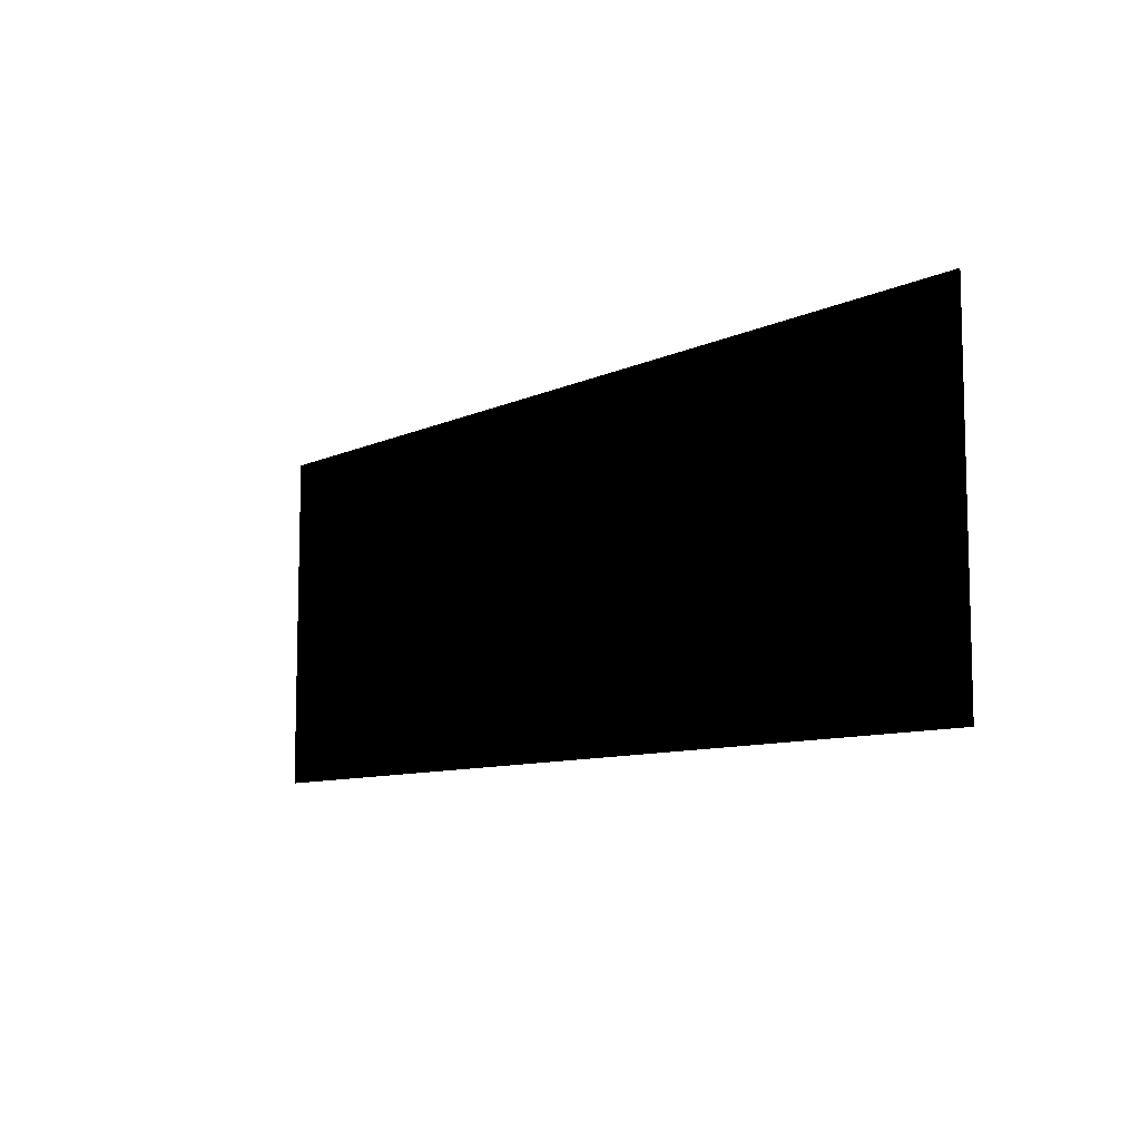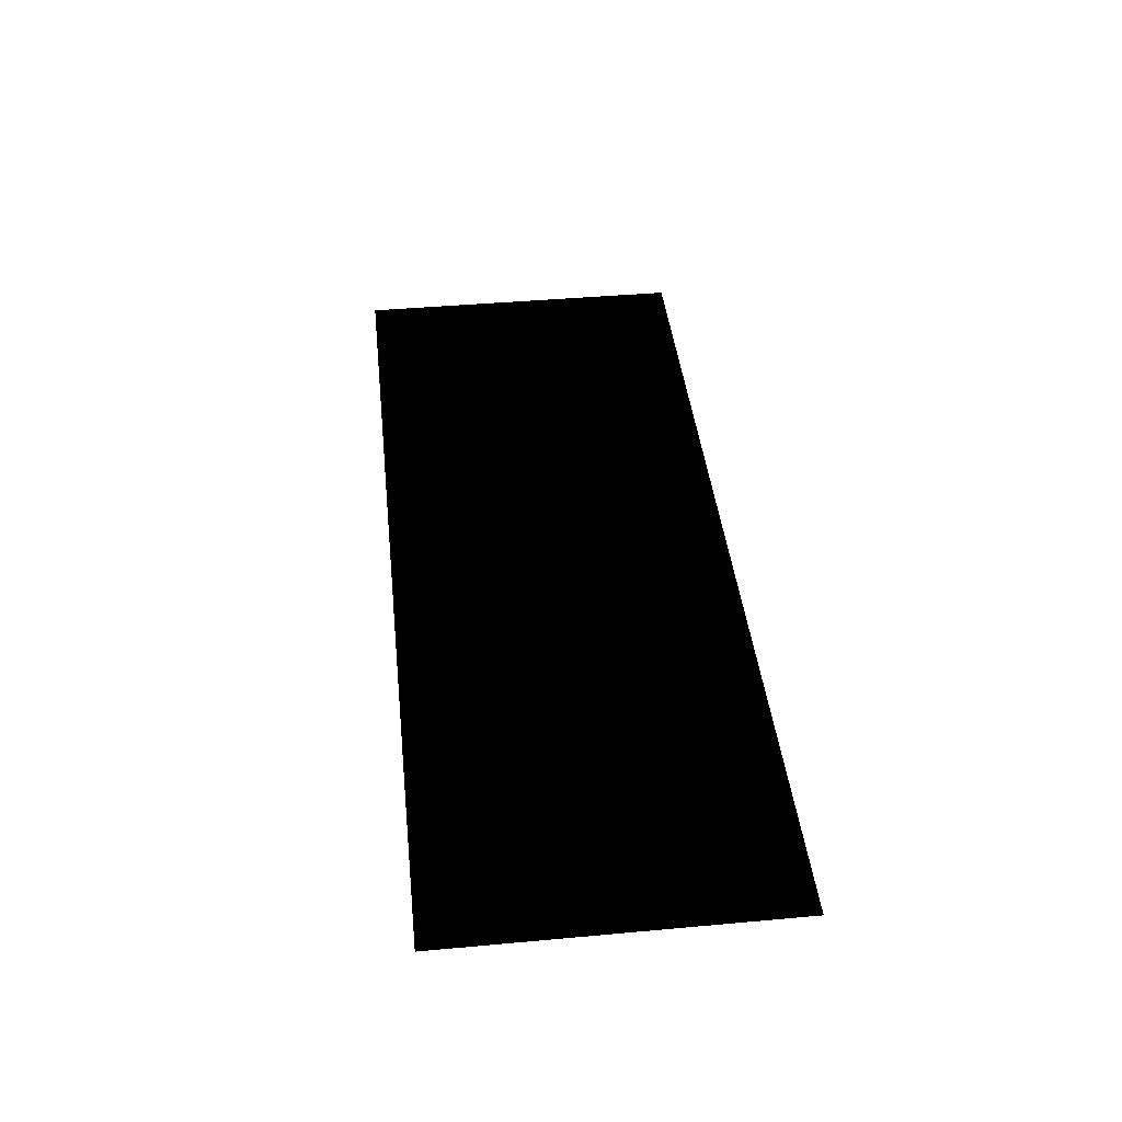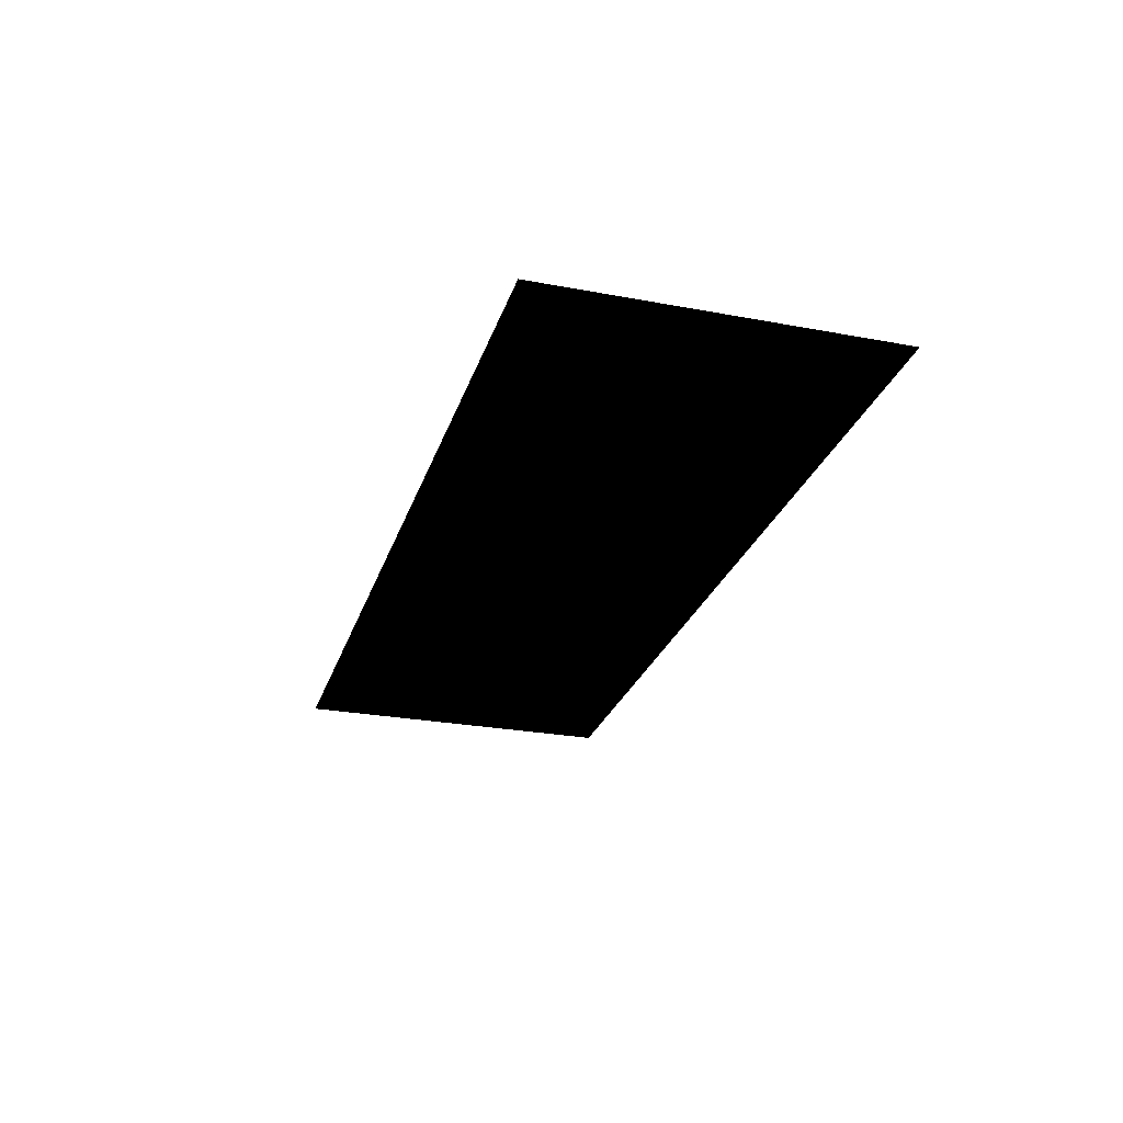
<metadata>
{"format":"obj","ext":"obj","renderer":"f3d","projection":"perspective","resolution":1024,"background":"white","views":[{"elev":-9.0,"azim":-129.0,"up":"+Y"},{"elev":42.3,"azim":-96.2,"up":"+Z"},{"elev":-26.5,"azim":73.6,"up":"+Z"}]}
</metadata>
<code>
g lians_4 (2)
v 5.821 5.722e-06 5.722e-06
v 5.821 -0.392 5.722e-06
v 5.373 -0.392 5.722e-06
v 5.373 5.722e-06 5.722e-06
v 4.926 5.722e-06 5.722e-06
v 4.926 -0.392 5.722e-06
v 4.478 5.722e-06 5.722e-06
v 4.478 -0.392 5.722e-06
v 4.03 5.722e-06 5.722e-06
v 4.03 -0.392 5.722e-06
v 3.582 5.722e-06 5.722e-06
v 3.582 -0.392 5.722e-06
v 3.135 5.722e-06 5.722e-06
v 3.135 -0.392 5.722e-06
v 2.687 5.722e-06 5.722e-06
v 2.687 -0.392 5.722e-06
v 2.239 5.722e-06 5.722e-06
v 2.239 -0.392 5.722e-06
v 1.791 5.722e-06 5.722e-06
v 1.791 -0.392 5.722e-06
v 1.343 5.722e-06 5.722e-06
v 1.343 -0.392 5.722e-06
v 0.8956 5.722e-06 5.722e-06
v 0.8956 -0.392 5.722e-06
v 0.4478 5.722e-06 5.722e-06
v 0.4478 -0.392 5.722e-06
v 5.722e-06 5.722e-06 5.722e-06
v 5.722e-06 -0.392 5.722e-06
v -0.4478 5.722e-06 5.722e-06
v -0.4478 -0.392 5.722e-06
v -0.8956 5.722e-06 5.722e-06
v -0.8956 -0.392 5.722e-06
v -1.343 5.722e-06 5.722e-06
v -1.343 -0.392 5.722e-06
v -1.791 5.722e-06 5.722e-06
v -1.791 -0.392 5.722e-06
v -2.239 5.722e-06 5.722e-06
v -2.239 -0.392 5.722e-06
v -2.687 5.722e-06 5.722e-06
v -2.687 -0.392 5.722e-06
v -3.135 5.722e-06 5.722e-06
v -3.135 -0.392 5.722e-06
v -3.582 5.722e-06 5.722e-06
v -3.582 -0.392 5.722e-06
v -4.03 5.722e-06 5.722e-06
v -4.03 -0.392 5.722e-06
v -4.478 5.722e-06 5.722e-06
v -4.478 -0.392 5.722e-06
v -4.926 5.722e-06 5.722e-06
v -4.926 -0.392 5.722e-06
v -5.373 5.722e-06 5.722e-06
v -5.373 -0.392 5.722e-06
v -5.821 5.722e-06 5.722e-06
v -5.821 -0.392 5.722e-06
v -3.135 -0.7841 5.722e-06
v -2.687 -0.7841 5.722e-06
v -3.135 -1.176 5.722e-06
v -2.687 -1.176 5.722e-06
v -3.135 -1.568 5.722e-06
v -2.687 -1.568 5.722e-06
v -3.135 -1.96 5.722e-06
v -2.687 -1.96 5.722e-06
v -3.135 -2.352 5.722e-06
v -2.687 -2.352 5.722e-06
v -3.135 -2.744 5.722e-06
v -2.687 -2.744 5.722e-06
v -3.135 -3.136 5.722e-06
v -2.687 -3.136 5.722e-06
v -3.135 -3.528 5.722e-06
v -2.687 -3.528 5.722e-06
v -3.135 -3.92 5.722e-06
v -2.687 -3.92 5.722e-06
v -3.135 -4.312 5.722e-06
v -3.582 -4.312 5.722e-06
v -3.582 -3.92 5.722e-06
v -4.03 -4.312 5.722e-06
v -4.03 -3.92 5.722e-06
v -4.478 -4.312 5.722e-06
v -4.478 -3.92 5.722e-06
v -4.926 -4.312 5.722e-06
v -4.926 -3.92 5.722e-06
v -5.373 -4.312 5.722e-06
v -5.373 -3.92 5.722e-06
v -5.821 -4.312 5.722e-06
v -5.821 -3.92 5.722e-06
v -2.687 -4.312 5.722e-06
v -2.239 -3.92 5.722e-06
v -2.239 -4.312 5.722e-06
v -1.791 -3.92 5.722e-06
v -1.791 -4.312 5.722e-06
v -1.343 -3.92 5.722e-06
v -1.343 -4.312 5.722e-06
v -0.8956 -3.92 5.722e-06
v -0.8956 -4.312 5.722e-06
v -0.4478 -3.92 5.722e-06
v -0.4478 -4.312 5.722e-06
v 5.722e-06 -3.92 5.722e-06
v 5.722e-06 -4.312 5.722e-06
v 0.4478 -3.92 5.722e-06
v 0.4478 -4.312 5.722e-06
v 0.8956 -3.92 5.722e-06
v 0.8956 -4.312 5.722e-06
v 1.343 -3.92 5.722e-06
v 1.343 -4.312 5.722e-06
v 1.791 -3.92 5.722e-06
v 1.791 -4.312 5.722e-06
v 2.239 -3.92 5.722e-06
v 2.239 -4.312 5.722e-06
v 2.687 -3.92 5.722e-06
v 2.687 -4.312 5.722e-06
v 3.135 -3.92 5.722e-06
v 3.135 -4.312 5.722e-06
v 3.582 -3.92 5.722e-06
v 3.582 -4.312 5.722e-06
v 4.03 -3.92 5.722e-06
v 4.03 -4.312 5.722e-06
v 4.478 -3.92 5.722e-06
v 4.478 -4.312 5.722e-06
v 4.926 -3.92 5.722e-06
v 4.926 -4.312 5.722e-06
v 5.373 -3.92 5.722e-06
v 5.373 -4.312 5.722e-06
v 5.821 -4.312 5.722e-06
v 5.821 -3.92 5.722e-06
v 5.373 -3.528 5.722e-06
v 5.821 -3.528 5.722e-06
v 4.926 -3.528 5.722e-06
v 4.478 -3.528 5.722e-06
v 4.03 -3.528 5.722e-06
v 3.582 -3.528 5.722e-06
v 3.135 -3.528 5.722e-06
v 2.687 -3.528 5.722e-06
v 2.239 -3.528 5.722e-06
v 1.791 -3.528 5.722e-06
v 1.343 -3.528 5.722e-06
v 0.8956 -3.528 5.722e-06
v 0.4478 -3.528 5.722e-06
v 5.722e-06 -3.528 5.722e-06
v -0.4478 -3.528 5.722e-06
v -0.8956 -3.528 5.722e-06
v -1.343 -3.528 5.722e-06
v -1.791 -3.528 5.722e-06
v -2.239 -3.528 5.722e-06
v 0.4478 -3.136 5.722e-06
v 0.8956 -3.136 5.722e-06
v 5.722e-06 -3.136 5.722e-06
v -0.4478 -3.136 5.722e-06
v -0.8956 -3.136 5.722e-06
v -1.343 -3.136 5.722e-06
v -1.791 -3.136 5.722e-06
v -2.239 -3.136 5.722e-06
v 0.8956 -2.744 5.722e-06
v 1.343 -2.744 5.722e-06
v 1.343 -3.136 5.722e-06
v 1.791 -3.136 5.722e-06
v 2.239 -3.136 5.722e-06
v 2.687 -3.136 5.722e-06
v 3.135 -3.136 5.722e-06
v 3.582 -3.136 5.722e-06
v 4.03 -3.136 5.722e-06
v 4.478 -3.136 5.722e-06
v 4.926 -3.136 5.722e-06
v 5.373 -3.136 5.722e-06
v 5.821 -3.136 5.722e-06
v 5.373 -2.744 5.722e-06
v 5.821 -2.744 5.722e-06
v 4.926 -2.744 5.722e-06
v 4.478 -2.744 5.722e-06
v 4.03 -2.744 5.722e-06
v 3.582 -2.744 5.722e-06
v 3.135 -2.744 5.722e-06
v 2.687 -2.744 5.722e-06
v 2.239 -2.744 5.722e-06
v 1.791 -2.744 5.722e-06
v 4.926 -2.352 5.722e-06
v 5.373 -2.352 5.722e-06
v 4.478 -2.352 5.722e-06
v 4.03 -2.352 5.722e-06
v 3.582 -2.352 5.722e-06
v 3.135 -2.352 5.722e-06
v 2.687 -2.352 5.722e-06
v 2.239 -2.352 5.722e-06
v 1.791 -2.352 5.722e-06
v 1.343 -2.352 5.722e-06
v 0.8956 -2.352 5.722e-06
v 0.4478 -2.744 5.722e-06
v 5.722e-06 -2.744 5.722e-06
v -0.4478 -2.744 5.722e-06
v -0.8956 -2.744 5.722e-06
v -1.343 -2.744 5.722e-06
v -1.791 -2.744 5.722e-06
v -2.239 -2.744 5.722e-06
v 0.4478 -2.352 5.722e-06
v 5.722e-06 -2.352 5.722e-06
v -0.4478 -2.352 5.722e-06
v -0.8956 -2.352 5.722e-06
v -1.343 -2.352 5.722e-06
v -1.791 -2.352 5.722e-06
v -2.239 -2.352 5.722e-06
v 0.8956 -1.96 5.722e-06
v 1.343 -1.96 5.722e-06
v 1.791 -1.96 5.722e-06
v 2.239 -1.96 5.722e-06
v 2.687 -1.96 5.722e-06
v 3.135 -1.96 5.722e-06
v 3.582 -1.96 5.722e-06
v 4.03 -1.96 5.722e-06
v 4.478 -1.96 5.722e-06
v 4.926 -1.96 5.722e-06
v 5.373 -1.96 5.722e-06
v 5.821 -2.352 5.722e-06
v 5.821 -1.96 5.722e-06
v 5.373 -1.568 5.722e-06
v 5.821 -1.568 5.722e-06
v 4.926 -1.568 5.722e-06
v 4.478 -1.568 5.722e-06
v 4.03 -1.568 5.722e-06
v 3.582 -1.568 5.722e-06
v 3.135 -1.568 5.722e-06
v 2.687 -1.568 5.722e-06
v 2.239 -1.568 5.722e-06
v 1.791 -1.568 5.722e-06
v 1.343 -1.568 5.722e-06
v 0.8956 -1.568 5.722e-06
v 0.4478 -1.96 5.722e-06
v 5.722e-06 -1.96 5.722e-06
v -0.4478 -1.96 5.722e-06
v -0.8956 -1.96 5.722e-06
v -1.343 -1.96 5.722e-06
v -1.791 -1.96 5.722e-06
v -2.239 -1.96 5.722e-06
v 0.4478 -1.568 5.722e-06
v 5.722e-06 -1.568 5.722e-06
v -0.4478 -1.568 5.722e-06
v -0.8956 -1.568 5.722e-06
v -1.343 -1.568 5.722e-06
v -1.791 -1.568 5.722e-06
v -2.239 -1.568 5.722e-06
v 0.8956 -1.176 5.722e-06
v 1.343 -1.176 5.722e-06
v 1.791 -1.176 5.722e-06
v 2.239 -1.176 5.722e-06
v 2.687 -1.176 5.722e-06
v 3.135 -1.176 5.722e-06
v 3.582 -1.176 5.722e-06
v 4.03 -1.176 5.722e-06
v 4.478 -1.176 5.722e-06
v 4.926 -1.176 5.722e-06
v 5.373 -1.176 5.722e-06
v 5.821 -1.176 5.722e-06
v 5.373 -0.7841 5.722e-06
v 5.821 -0.7841 5.722e-06
v 4.926 -0.7841 5.722e-06
v 4.478 -0.7841 5.722e-06
v 4.03 -0.7841 5.722e-06
v 3.582 -0.7841 5.722e-06
v 3.135 -0.7841 5.722e-06
v 2.687 -0.7841 5.722e-06
v 2.239 -0.7841 5.722e-06
v 1.791 -0.7841 5.722e-06
v 1.343 -0.7841 5.722e-06
v 0.8956 -0.7841 5.722e-06
v 0.4478 -1.176 5.722e-06
v 5.722e-06 -1.176 5.722e-06
v -0.4478 -1.176 5.722e-06
v -0.8956 -1.176 5.722e-06
v -1.343 -1.176 5.722e-06
v -1.791 -1.176 5.722e-06
v -2.239 -1.176 5.722e-06
v 0.4478 -0.7841 5.722e-06
v 5.722e-06 -0.7841 5.722e-06
v -0.4478 -0.7841 5.722e-06
v -0.8956 -0.7841 5.722e-06
v -1.343 -0.7841 5.722e-06
v -1.791 -0.7841 5.722e-06
v -2.239 -0.7841 5.722e-06
v -3.582 -3.528 5.722e-06
v -4.03 -3.528 5.722e-06
v -4.478 -3.528 5.722e-06
v -4.926 -3.528 5.722e-06
v -5.373 -3.528 5.722e-06
v -5.821 -3.528 5.722e-06
v -3.582 -3.136 5.722e-06
v -4.03 -3.136 5.722e-06
v -4.478 -3.136 5.722e-06
v -4.926 -3.136 5.722e-06
v -5.373 -3.136 5.722e-06
v -5.821 -3.136 5.722e-06
v -3.582 -2.744 5.722e-06
v -4.03 -2.744 5.722e-06
v -4.478 -2.744 5.722e-06
v -4.926 -2.744 5.722e-06
v -5.373 -2.744 5.722e-06
v -5.821 -2.744 5.722e-06
v -3.582 -2.352 5.722e-06
v -4.03 -2.352 5.722e-06
v -4.478 -2.352 5.722e-06
v -4.926 -2.352 5.722e-06
v -5.373 -2.352 5.722e-06
v -5.821 -2.352 5.722e-06
v -3.582 -1.96 5.722e-06
v -4.03 -1.96 5.722e-06
v -4.478 -1.96 5.722e-06
v -4.926 -1.96 5.722e-06
v -5.373 -1.96 5.722e-06
v -5.821 -1.96 5.722e-06
v -3.582 -1.568 5.722e-06
v -4.03 -1.568 5.722e-06
v -4.478 -1.568 5.722e-06
v -4.926 -1.568 5.722e-06
v -5.373 -1.568 5.722e-06
v -5.821 -1.568 5.722e-06
v -3.582 -1.176 5.722e-06
v -4.03 -1.176 5.722e-06
v -4.478 -1.176 5.722e-06
v -4.926 -1.176 5.722e-06
v -5.373 -1.176 5.722e-06
v -5.821 -1.176 5.722e-06
v -3.582 -0.7841 5.722e-06
v -4.03 -0.7841 5.722e-06
v -4.478 -0.7841 5.722e-06
v -4.926 -0.7841 5.722e-06
v -5.373 -0.7841 5.722e-06
v -5.821 -0.7841 5.722e-06
g lians_4 (2)_0
f 3 2 1
f 4 3 1
f 3 4 5
f 6 3 5
f 6 5 7
f 8 6 7
f 8 7 9
f 10 8 9
f 10 9 11
f 12 10 11
f 12 11 13
f 14 12 13
f 14 13 15
f 16 14 15
f 16 15 17
f 18 16 17
f 18 17 19
f 20 18 19
f 20 19 21
f 22 20 21
f 22 21 23
f 24 22 23
f 24 23 25
f 26 24 25
f 26 25 27
f 28 26 27
f 28 27 29
f 30 28 29
f 30 29 31
f 32 30 31
f 32 31 33
f 34 32 33
f 34 33 35
f 36 34 35
f 36 35 37
f 38 36 37
f 38 37 39
f 40 38 39
f 40 39 41
f 42 40 41
f 42 41 43
f 44 42 43
f 44 43 45
f 46 44 45
f 46 45 47
f 48 46 47
f 48 47 49
f 50 48 49
f 50 49 51
f 52 50 51
f 52 51 53
f 54 52 53
f 40 42 55
f 56 40 55
f 56 55 57
f 58 56 57
f 58 57 59
f 60 58 59
f 60 59 61
f 62 60 61
f 62 61 63
f 64 62 63
f 64 63 65
f 66 64 65
f 66 65 67
f 68 66 67
f 68 67 69
f 70 68 69
f 70 69 71
f 72 70 71
f 72 71 73
f 73 71 74
f 71 75 74
f 71 69 75
f 74 75 76
f 75 77 76
f 76 77 78
f 77 79 78
f 78 79 80
f 79 81 80
f 80 81 82
f 81 83 82
f 82 83 84
f 83 85 84
f 86 72 73
f 87 72 86
f 88 87 86
f 89 87 88
f 90 89 88
f 91 89 90
f 92 91 90
f 93 91 92
f 94 93 92
f 95 93 94
f 96 95 94
f 97 95 96
f 98 97 96
f 99 97 98
f 100 99 98
f 101 99 100
f 102 101 100
f 103 101 102
f 104 103 102
f 105 103 104
f 106 105 104
f 107 105 106
f 108 107 106
f 109 107 108
f 110 109 108
f 111 109 110
f 112 111 110
f 113 111 112
f 114 113 112
f 115 113 114
f 116 115 114
f 117 115 116
f 118 117 116
f 119 117 118
f 120 119 118
f 121 119 120
f 122 121 120
f 121 122 123
f 124 121 123
f 125 121 124
f 121 125 119
f 126 125 124
f 125 127 119
f 119 127 117
f 127 128 117
f 117 128 115
f 128 129 115
f 115 129 113
f 129 130 113
f 113 130 111
f 130 131 111
f 111 131 109
f 131 132 109
f 109 132 107
f 132 133 107
f 107 133 105
f 133 134 105
f 105 134 103
f 134 135 103
f 103 135 101
f 135 136 101
f 101 136 99
f 136 137 99
f 99 137 97
f 137 138 97
f 97 138 95
f 138 139 95
f 95 139 93
f 139 140 93
f 93 140 91
f 140 141 91
f 91 141 89
f 141 142 89
f 89 142 87
f 142 143 87
f 87 143 72
f 143 70 72
f 137 144 138
f 145 144 137
f 144 146 138
f 138 146 139
f 146 147 139
f 139 147 140
f 147 148 140
f 140 148 141
f 148 149 141
f 141 149 142
f 149 150 142
f 142 150 143
f 150 151 143
f 143 151 70
f 151 68 70
f 145 152 144
f 153 152 145
f 154 153 145
f 154 145 136
f 135 154 136
f 155 154 135
f 134 155 135
f 156 155 134
f 133 156 134
f 157 156 133
f 132 157 133
f 158 157 132
f 131 158 132
f 159 158 131
f 130 159 131
f 160 159 130
f 129 160 130
f 161 160 129
f 128 161 129
f 162 161 128
f 127 162 128
f 163 162 127
f 125 163 127
f 163 125 126
f 164 163 126
f 165 163 164
f 163 165 162
f 166 165 164
f 165 167 162
f 162 167 161
f 167 168 161
f 161 168 160
f 168 169 160
f 160 169 159
f 169 170 159
f 159 170 158
f 170 171 158
f 158 171 157
f 171 172 157
f 157 172 156
f 172 173 156
f 156 173 155
f 173 174 155
f 155 174 154
f 174 153 154
f 167 175 168
f 176 175 167
f 175 177 168
f 177 178 169
f 178 179 170
f 170 179 171
f 169 178 170
f 168 177 169
f 179 180 171
f 180 181 172
f 172 181 173
f 171 180 172
f 181 182 173
f 173 182 174
f 182 183 174
f 174 183 153
f 183 184 153
f 153 184 152
f 184 185 152
f 152 185 186
f 152 186 144
f 144 186 146
f 186 187 146
f 146 187 147
f 187 188 147
f 147 188 148
f 188 189 148
f 148 189 149
f 189 190 149
f 149 190 150
f 190 191 150
f 150 191 151
f 191 192 151
f 151 192 68
f 192 66 68
f 186 193 187
f 185 193 186
f 193 194 187
f 194 195 188
f 188 195 189
f 187 194 188
f 195 196 189
f 189 196 190
f 196 197 190
f 190 197 191
f 197 198 191
f 191 198 192
f 198 199 192
f 192 199 66
f 199 64 66
f 185 200 193
f 201 200 185
f 184 201 185
f 202 201 184
f 183 202 184
f 203 202 183
f 182 203 183
f 204 203 182
f 181 204 182
f 205 204 181
f 180 205 181
f 206 205 180
f 179 206 180
f 207 206 179
f 178 207 179
f 208 207 178
f 177 208 178
f 209 208 177
f 175 209 177
f 210 209 175
f 176 210 175
f 210 176 211
f 211 176 166
f 176 165 166
f 165 176 167
f 212 210 211
f 213 210 212
f 210 213 209
f 214 213 212
f 213 215 209
f 209 215 208
f 215 216 208
f 208 216 207
f 216 217 207
f 207 217 206
f 217 218 206
f 206 218 205
f 218 219 205
f 205 219 204
f 219 220 204
f 204 220 203
f 220 221 203
f 203 221 202
f 221 222 202
f 202 222 201
f 222 223 201
f 201 223 200
f 223 224 200
f 200 224 225
f 200 225 193
f 193 225 194
f 225 226 194
f 194 226 195
f 226 227 195
f 195 227 196
f 227 228 196
f 196 228 197
f 228 229 197
f 197 229 198
f 229 230 198
f 198 230 199
f 230 231 199
f 199 231 64
f 231 62 64
f 225 232 226
f 224 232 225
f 232 233 226
f 233 234 227
f 227 234 228
f 226 233 227
f 234 235 228
f 228 235 229
f 235 236 229
f 229 236 230
f 236 237 230
f 230 237 231
f 237 238 231
f 231 238 62
f 238 60 62
f 224 239 232
f 240 239 224
f 223 240 224
f 241 240 223
f 222 241 223
f 242 241 222
f 221 242 222
f 243 242 221
f 220 243 221
f 244 243 220
f 219 244 220
f 245 244 219
f 218 245 219
f 246 245 218
f 217 246 218
f 247 246 217
f 216 247 217
f 248 247 216
f 215 248 216
f 249 248 215
f 213 249 215
f 249 213 214
f 250 249 214
f 251 249 250
f 249 251 248
f 252 251 250
f 251 253 248
f 248 253 247
f 253 254 247
f 247 254 246
f 254 255 246
f 246 255 245
f 255 256 245
f 245 256 244
f 256 257 244
f 244 257 243
f 257 258 243
f 243 258 242
f 258 259 242
f 242 259 241
f 259 260 241
f 241 260 240
f 260 261 240
f 240 261 239
f 261 262 239
f 239 262 263
f 239 263 232
f 232 263 233
f 263 264 233
f 233 264 234
f 264 265 234
f 234 265 235
f 265 266 235
f 235 266 236
f 266 267 236
f 236 267 237
f 267 268 237
f 237 268 238
f 268 269 238
f 238 269 60
f 269 58 60
f 263 270 264
f 262 270 263
f 270 271 264
f 271 272 265
f 265 272 266
f 264 271 265
f 272 273 266
f 266 273 267
f 273 274 267
f 267 274 268
f 274 275 268
f 268 275 269
f 275 276 269
f 269 276 58
f 276 56 58
f 262 24 270
f 22 24 262
f 261 22 262
f 20 22 261
f 260 20 261
f 18 20 260
f 259 18 260
f 16 18 259
f 258 16 259
f 14 16 258
f 257 14 258
f 12 14 257
f 256 12 257
f 10 12 256
f 255 10 256
f 8 10 255
f 254 8 255
f 6 8 254
f 253 6 254
f 3 6 253
f 251 3 253
f 3 251 252
f 2 3 252
f 69 277 75
f 75 277 77
f 277 278 77
f 77 278 79
f 278 279 79
f 79 279 81
f 279 280 81
f 81 280 83
f 280 281 83
f 83 281 85
f 281 282 85
f 69 67 277
f 67 283 277
f 277 283 278
f 283 284 278
f 278 284 279
f 284 285 279
f 279 285 280
f 285 286 280
f 280 286 281
f 286 287 281
f 281 287 282
f 287 288 282
f 67 65 283
f 65 289 283
f 283 289 284
f 289 290 284
f 284 290 285
f 290 291 285
f 285 291 286
f 291 292 286
f 286 292 287
f 292 293 287
f 287 293 288
f 293 294 288
f 65 63 289
f 63 295 289
f 289 295 290
f 295 296 290
f 290 296 291
f 296 297 291
f 291 297 292
f 297 298 292
f 292 298 293
f 298 299 293
f 293 299 294
f 299 300 294
f 63 61 295
f 61 301 295
f 295 301 296
f 301 302 296
f 296 302 297
f 302 303 297
f 297 303 298
f 303 304 298
f 298 304 299
f 304 305 299
f 299 305 300
f 305 306 300
f 61 59 301
f 59 307 301
f 301 307 302
f 307 308 302
f 302 308 303
f 308 309 303
f 303 309 304
f 309 310 304
f 304 310 305
f 310 311 305
f 305 311 306
f 311 312 306
f 59 57 307
f 57 313 307
f 307 313 308
f 313 314 308
f 308 314 309
f 314 315 309
f 309 315 310
f 315 316 310
f 310 316 311
f 316 317 311
f 311 317 312
f 317 318 312
f 57 55 313
f 55 319 313
f 313 319 314
f 319 320 314
f 314 320 315
f 320 321 315
f 315 321 316
f 321 322 316
f 316 322 317
f 322 323 317
f 317 323 318
f 323 324 318
f 55 42 319
f 42 44 319
f 319 44 320
f 44 46 320
f 320 46 321
f 46 48 321
f 321 48 322
f 48 50 322
f 322 50 323
f 50 52 323
f 323 52 324
f 52 54 324
f 136 145 137
f 24 26 270
f 270 26 271
f 26 28 271
f 271 28 272
f 28 30 272
f 272 30 273
f 30 32 273
f 273 32 274
f 32 34 274
f 274 34 275
f 34 36 275
f 275 36 276
f 36 38 276
f 276 38 56
f 38 40 56

</code>
